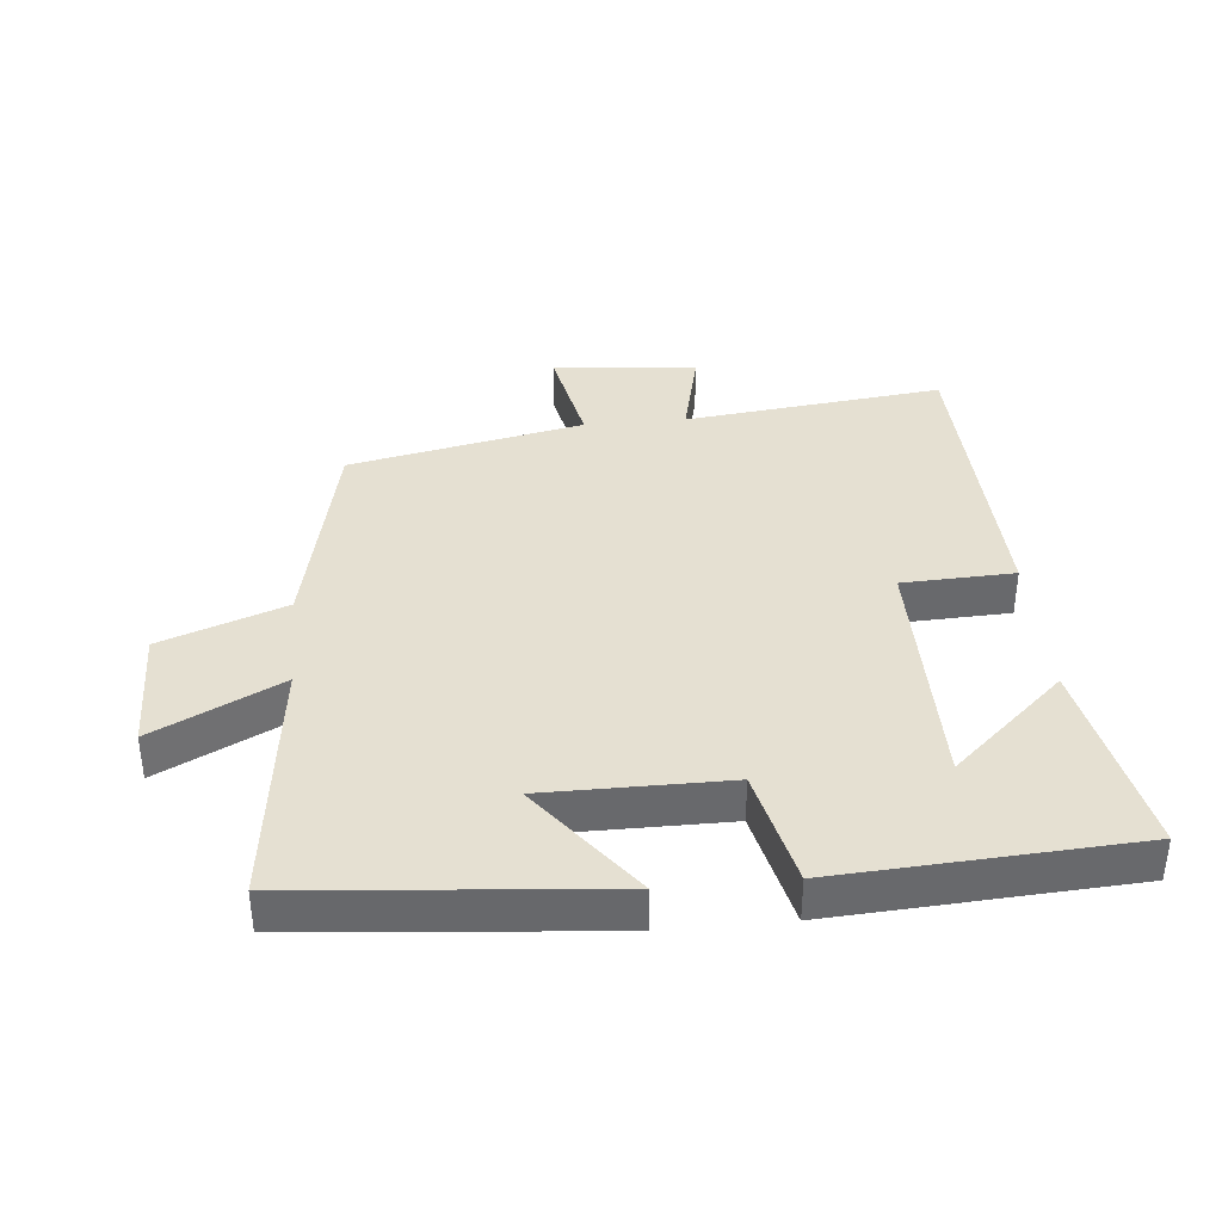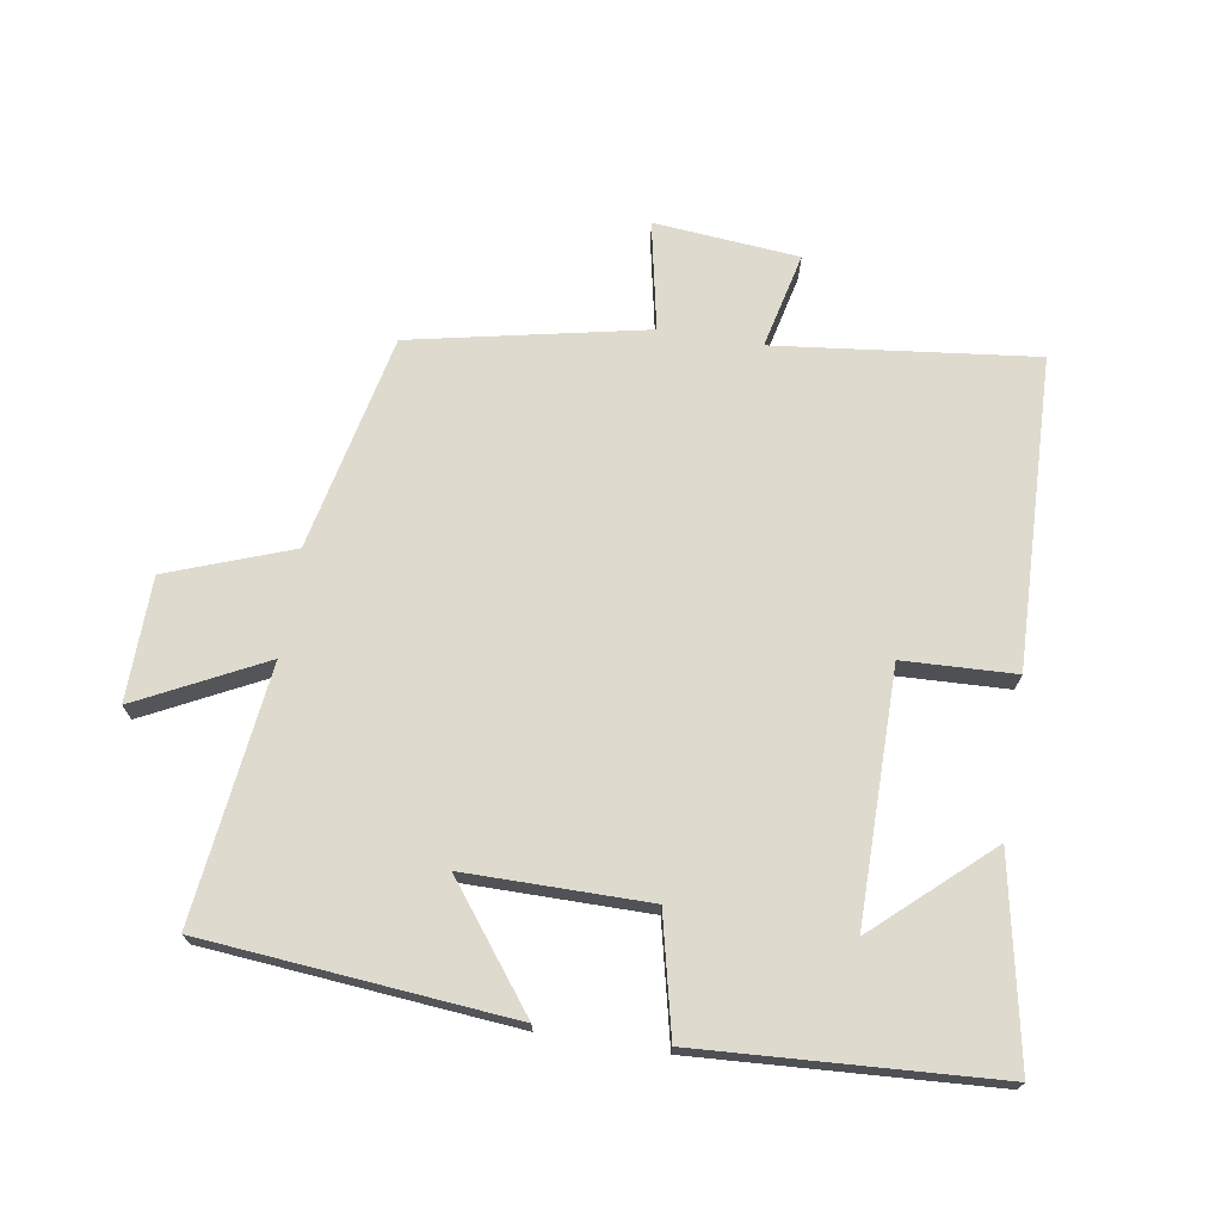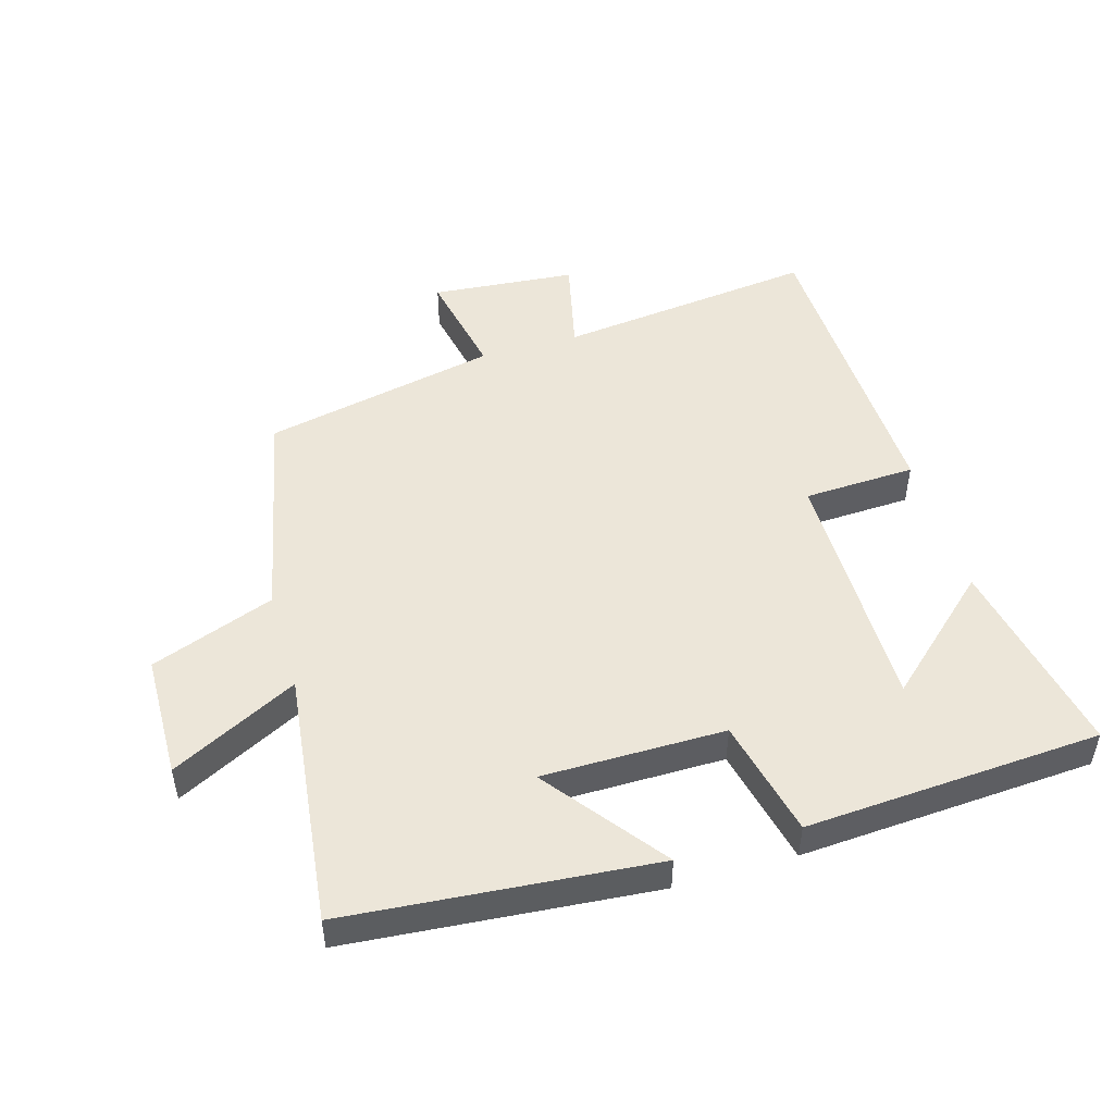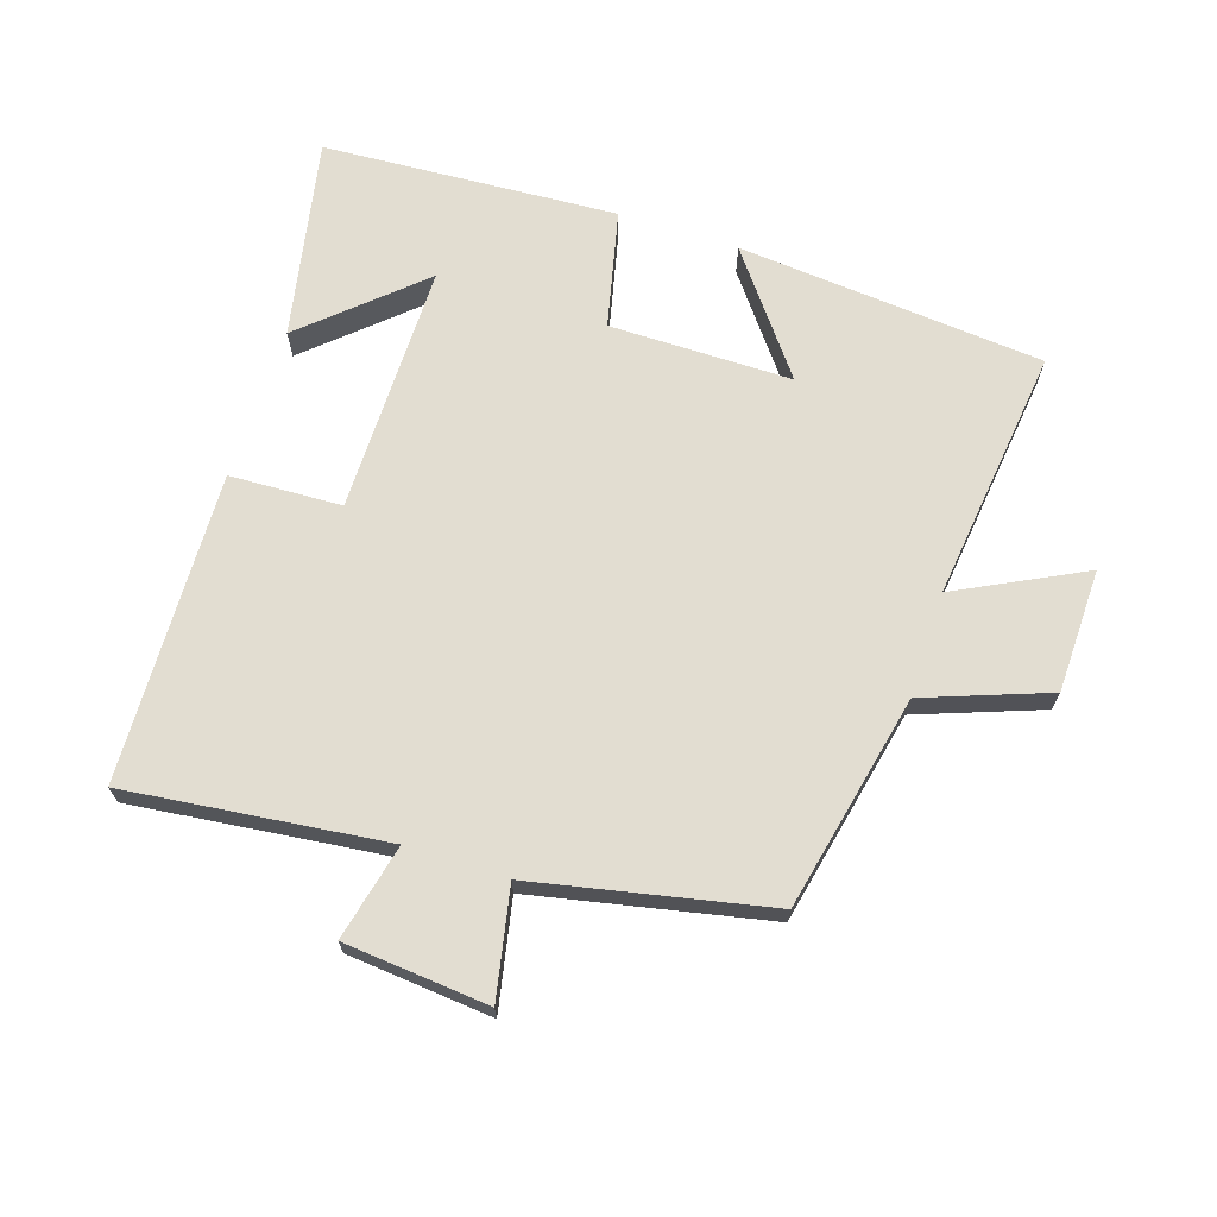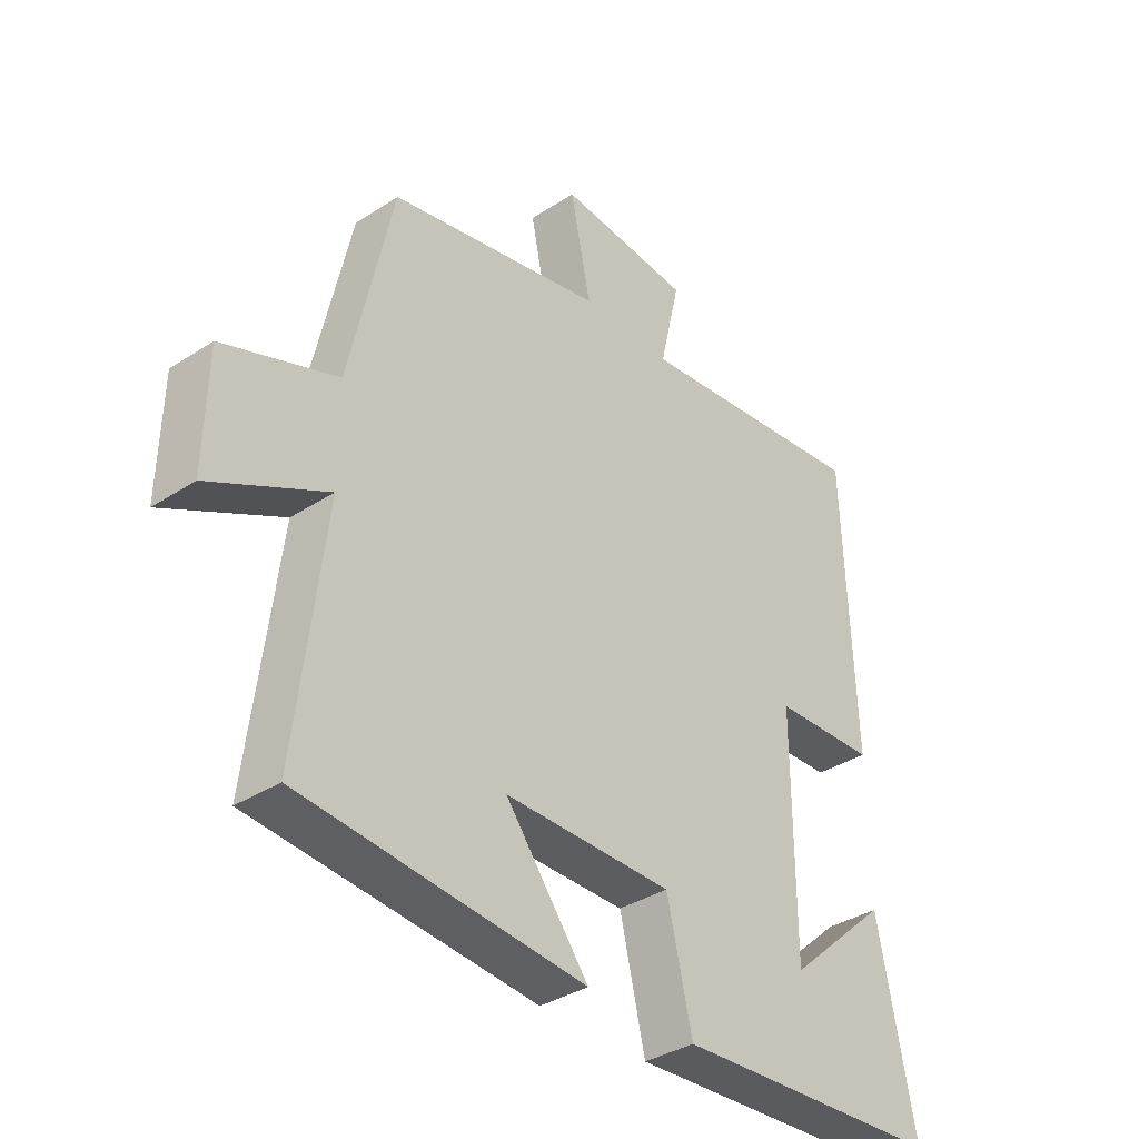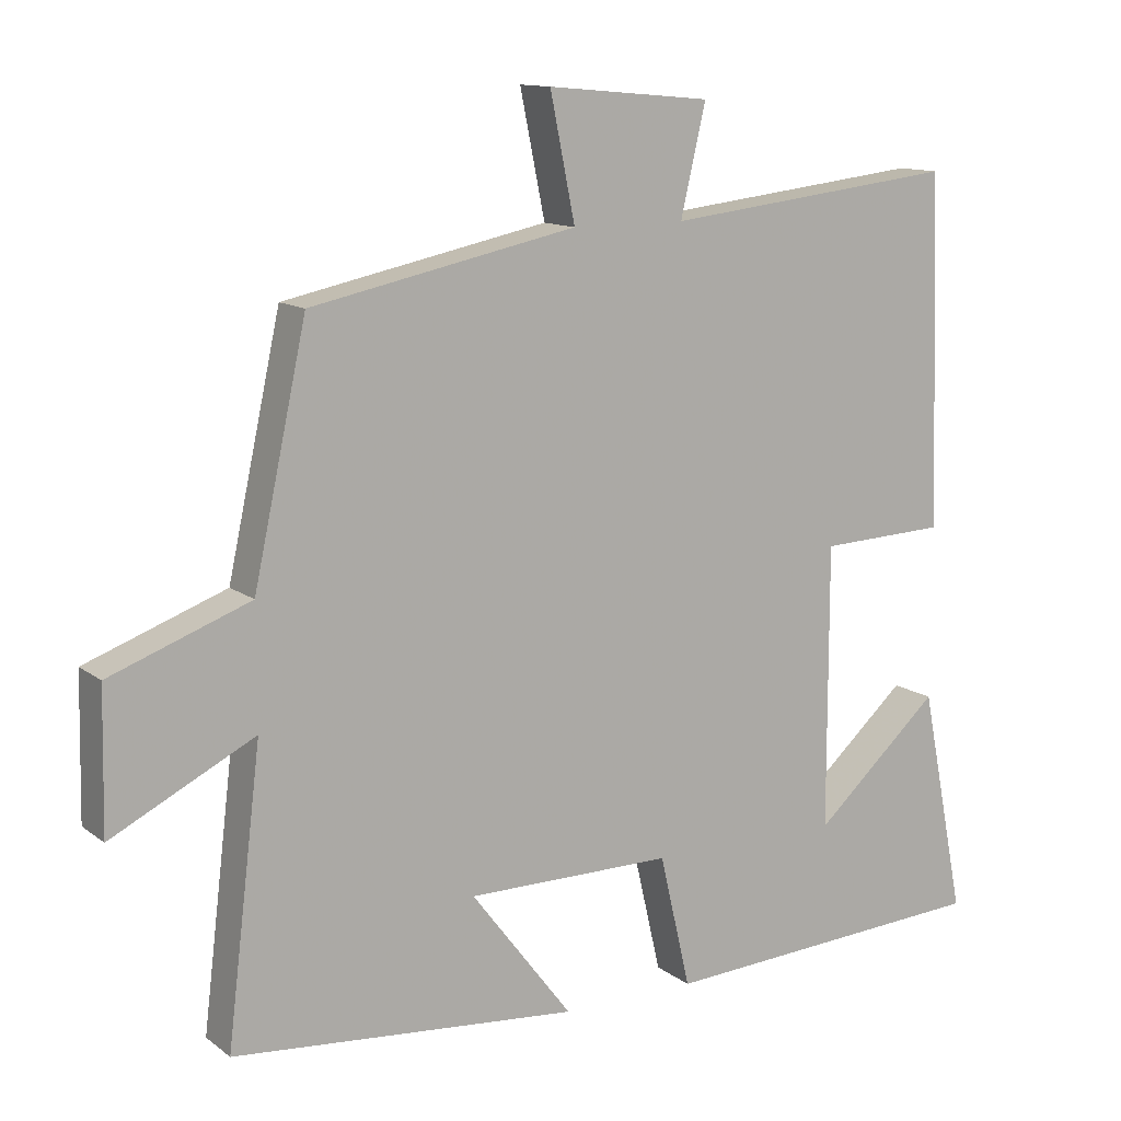
<metadata>
{"format":"obj","ext":"obj","renderer":"f3d","projection":"perspective","resolution":1024,"background":"white","views":[{"elev":37.7,"azim":174.6,"up":"+Y"},{"elev":71.1,"azim":-170.8,"up":"+Y"},{"elev":49.5,"azim":163.6,"up":"+Y"},{"elev":68.4,"azim":18.0,"up":"+Y"},{"elev":-35.9,"azim":130.5,"up":"+Z"},{"elev":12.4,"azim":148.6,"up":"+Z"}]}
</metadata>
<code>
v 0.428 0.07 0.425
v 0.5 0.07 0.094
v 0.69 0.07 0.024
v 0.694 0.07 -0.166
v 0.5 0.07 -0.068
v 0.547 0.07 -0.458
v 0.076 0.07 -0.5
v 0.214 0.07 -0.319
v -0.066 0.07 -0.319
v -0.108 0.07 -0.5
v -0.561 0.07 -0.473
v -0.5 0.07 -0.165
v -0.328 0.07 -0.32
v -0.328 0.07 0.064
v -0.5 0.07 0.071
v -0.484 0.07 0.546
v -0.086 0.07 0.5
v -0.12 0.07 0.647
v 0.102 0.07 0.667
v 0.068 0.07 0.5
v 0.428 0 0.425
v 0.5 0 0.094
v 0.69 0 0.024
v 0.694 0 -0.166
v 0.5 0 -0.068
v 0.547 0 -0.458
v 0.076 0 -0.5
v 0.214 0 -0.319
v -0.066 0 -0.319
v -0.108 0 -0.5
v -0.561 0 -0.473
v -0.5 0 -0.165
v -0.328 0 -0.32
v -0.328 0 0.064
v -0.5 0 0.071
v -0.484 0 0.546
v -0.086 0 0.5
v -0.12 0 0.647
v 0.102 0 0.667
v 0.068 0 0.5
f 17 18 19 20
f 17 20 1 2
f 16 17 2
f 15 16 2
f 14 15 2
f 13 14 2 3
f 11 12 13
f 9 10 11 13
f 9 13 3
f 5 6 7 8
f 5 8 9
f 3 4 5
f 3 5 9
f 40 39 38 37
f 22 21 40 37
f 22 37 36
f 22 36 35
f 22 35 34
f 23 22 34 33
f 33 32 31
f 33 31 30 29
f 23 33 29
f 28 27 26 25
f 29 28 25
f 25 24 23
f 29 25 23
f 1 21 22 2
f 2 22 23 3
f 3 23 24 4
f 4 24 25 5
f 5 25 26 6
f 6 26 27 7
f 7 27 28 8
f 8 28 29 9
f 9 29 30 10
f 10 30 31 11
f 11 31 32 12
f 12 32 33 13
f 13 33 34 14
f 14 34 35 15
f 15 35 36 16
f 16 36 37 17
f 17 37 38 18
f 18 38 39 19
f 19 39 40 20
f 20 40 21 1

</code>
